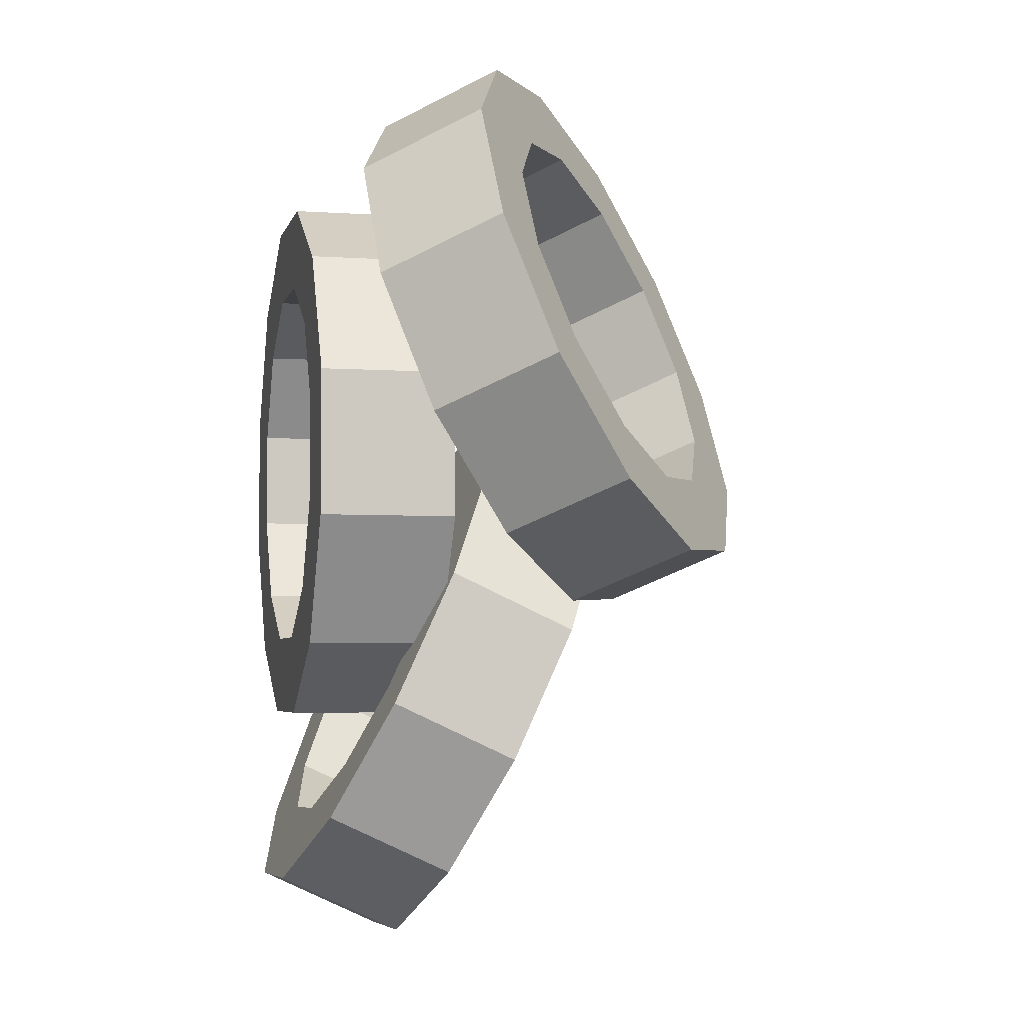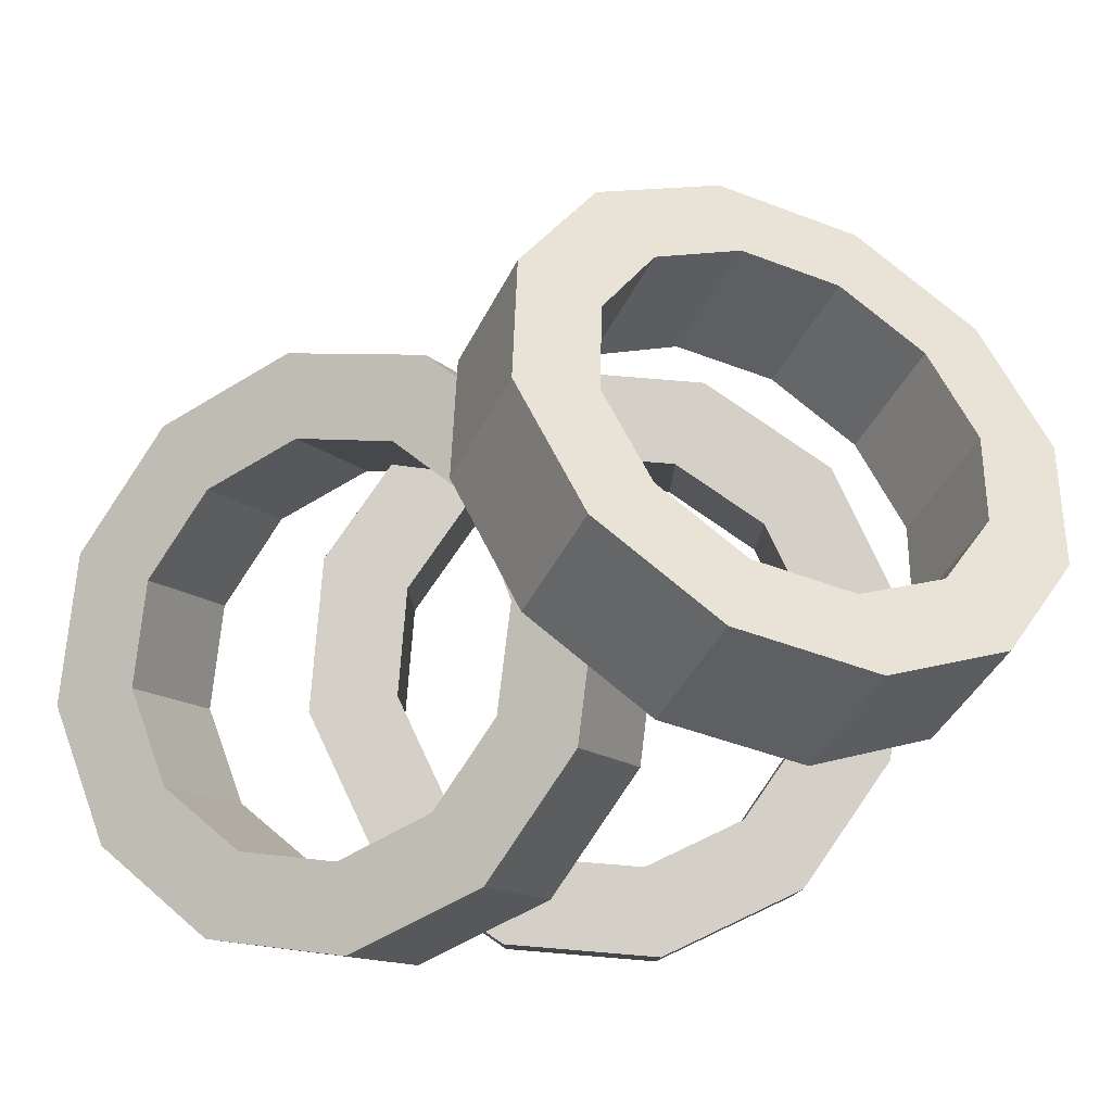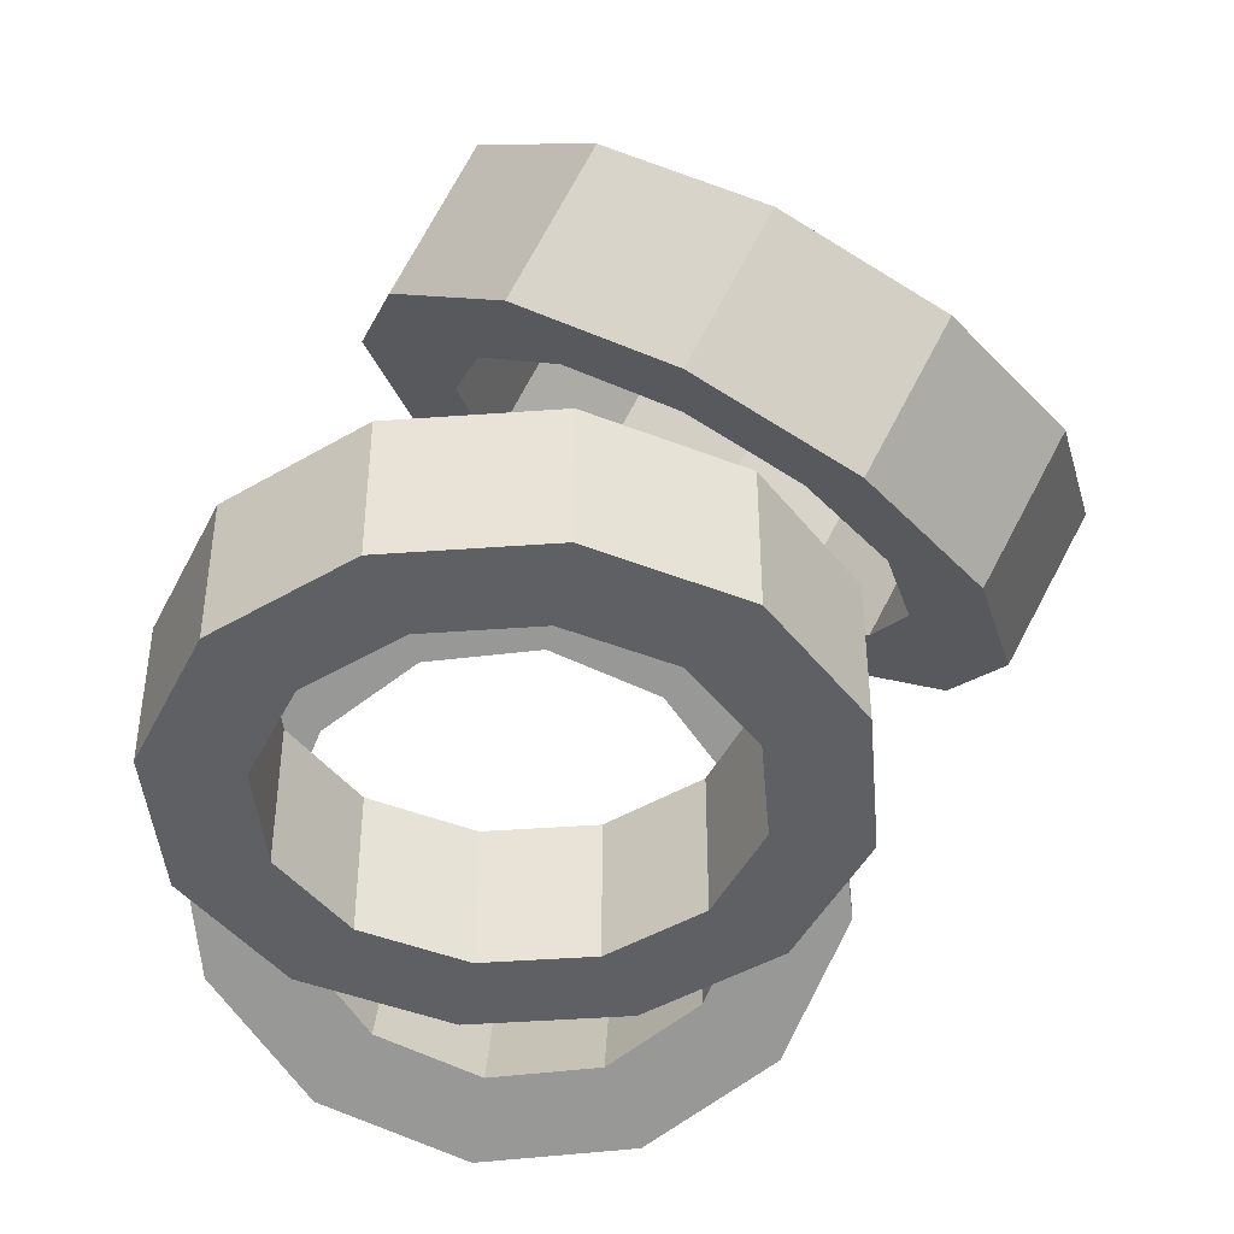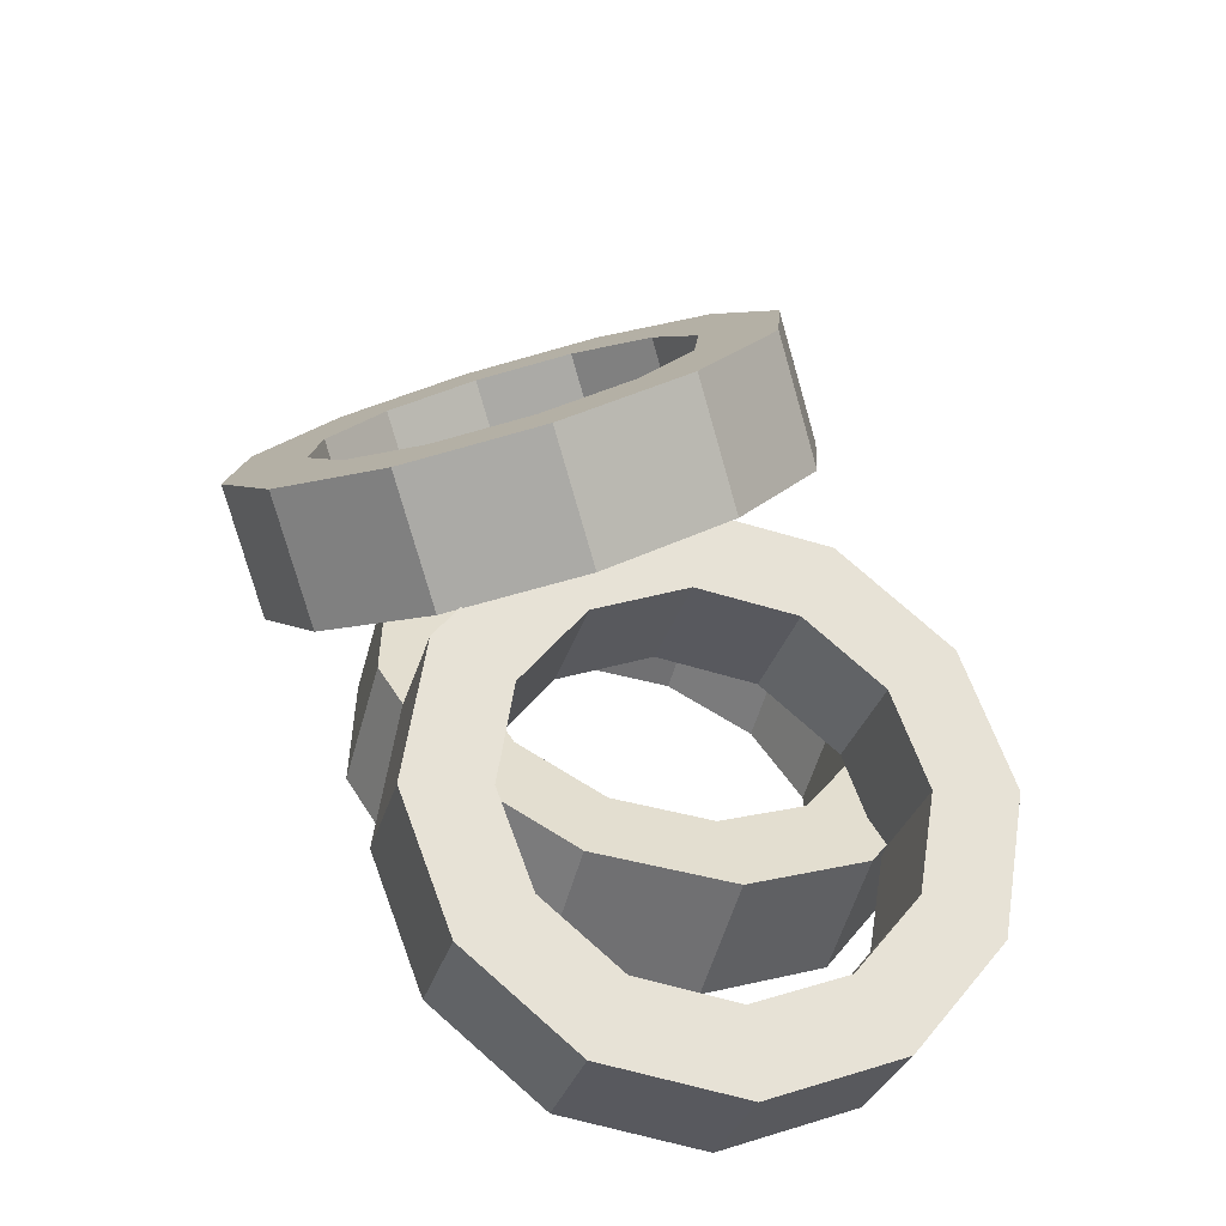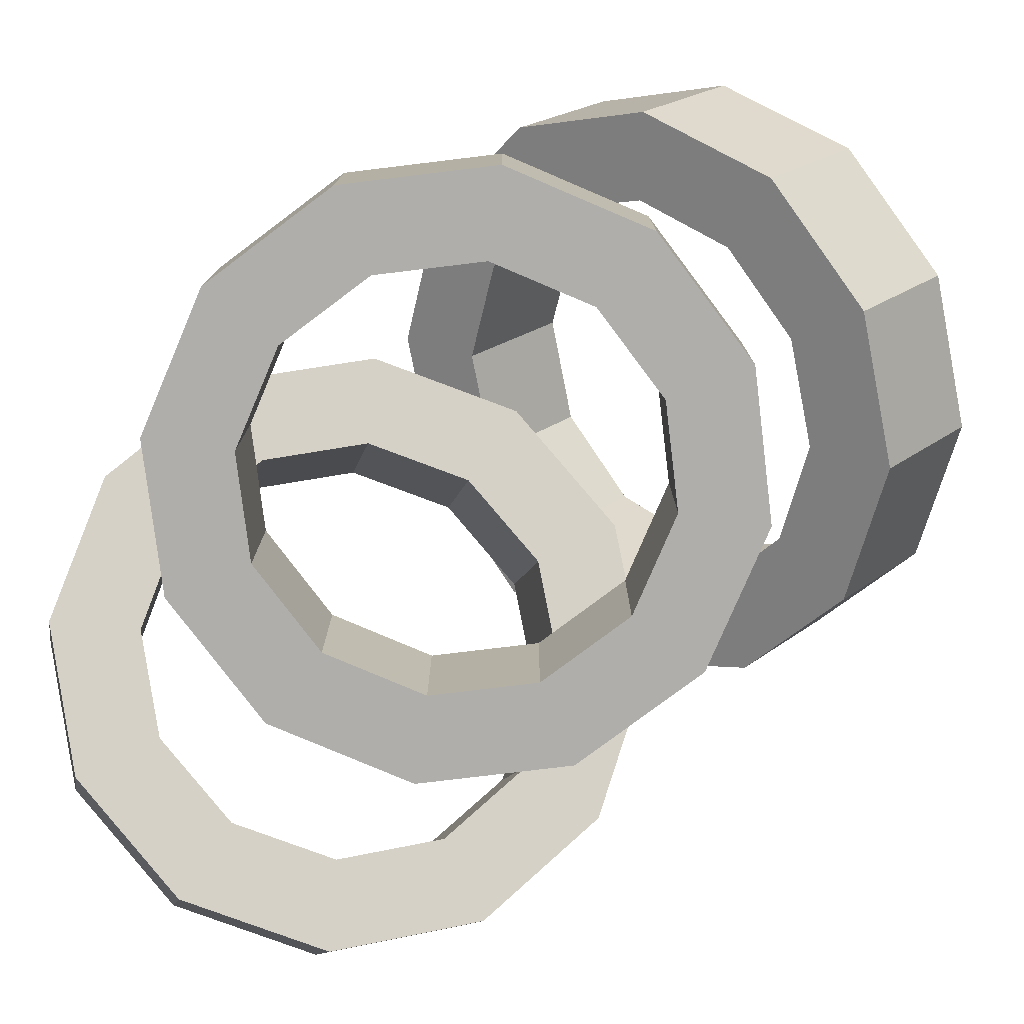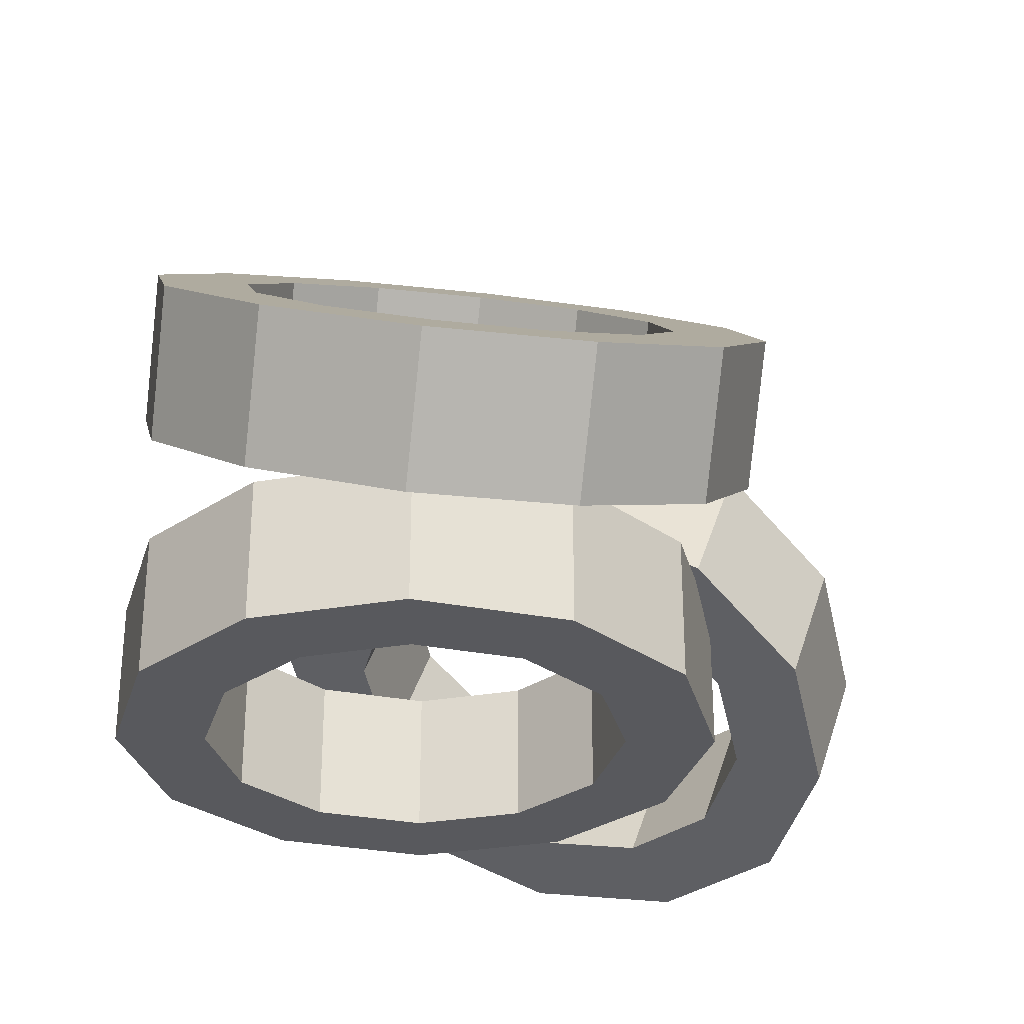
<metadata>
{"format":"obj","ext":"obj","renderer":"f3d","projection":"perspective","resolution":1024,"background":"white","views":[{"elev":-4.2,"azim":77.2,"up":"+Z"},{"elev":80.0,"azim":-85.3,"up":"+Y"},{"elev":-43.8,"azim":4.9,"up":"+Y"},{"elev":-55.0,"azim":164.5,"up":"+Z"},{"elev":-77.9,"azim":-23.1,"up":"+Y"},{"elev":-30.1,"azim":44.2,"up":"+Y"}]}
</metadata>
<code>
o tube
v 0.1005 0 0.375
v 0.1005 0.1875 0.375
v 0.07053 0 0.2632
v 0.07053 0.1875 0.2632
v 0.2745 0 0.2745
v 0.2745 0.1875 0.2745
v 0.1927 0 0.1927
v 0.1927 0.1875 0.1927
v 0.375 0 0.1005
v 0.375 0.1875 0.1005
v 0.2632 0 0.07053
v 0.2632 0.1875 0.07053
v 0.375 0 -0.1005
v 0.375 0.1875 -0.1005
v 0.2632 0 -0.07053
v 0.2632 0.1875 -0.07053
v 0.2745 0 -0.2745
v 0.2745 0.1875 -0.2745
v 0.1927 0 -0.1927
v 0.1927 0.1875 -0.1927
v 0.1005 0 -0.375
v 0.1005 0.1875 -0.375
v 0.07053 0 -0.2632
v 0.07053 0.1875 -0.2632
v -0.1005 0 -0.375
v -0.1005 0.1875 -0.375
v -0.07053 0 -0.2632
v -0.07053 0.1875 -0.2632
v -0.2745 0 -0.2745
v -0.2745 0.1875 -0.2745
v -0.1927 0 -0.1927
v -0.1927 0.1875 -0.1927
v -0.375 0 -0.1005
v -0.375 0.1875 -0.1005
v -0.2632 0 -0.07053
v -0.2632 0.1875 -0.07053
v -0.375 0 0.1005
v -0.375 0.1875 0.1005
v -0.2632 0 0.07053
v -0.2632 0.1875 0.07053
v -0.2745 0 0.2745
v -0.2745 0.1875 0.2745
v -0.1927 0 0.1927
v -0.1927 0.1875 0.1927
v -0.1005 0 0.375
v -0.1005 0.1875 0.375
v -0.07053 0 0.2632
v -0.07053 0.1875 0.2632
f 1 5 6 2
f 4 8 7 3
f 3 7 5 1
f 2 6 8 4
f 5 9 10 6
f 8 12 11 7
f 7 11 9 5
f 6 10 12 8
f 9 13 14 10
f 12 16 15 11
f 11 15 13 9
f 10 14 16 12
f 13 17 18 14
f 16 20 19 15
f 15 19 17 13
f 14 18 20 16
f 17 21 22 18
f 20 24 23 19
f 19 23 21 17
f 18 22 24 20
f 21 25 26 22
f 24 28 27 23
f 23 27 25 21
f 22 26 28 24
f 25 29 30 26
f 28 32 31 27
f 27 31 29 25
f 26 30 32 28
f 29 33 34 30
f 32 36 35 31
f 31 35 33 29
f 30 34 36 32
f 33 37 38 34
f 36 40 39 35
f 35 39 37 33
f 34 38 40 36
f 37 41 42 38
f 40 44 43 39
f 39 43 41 37
f 38 42 44 40
f 41 45 46 42
f 44 48 47 43
f 43 47 45 41
f 42 46 48 44
f 45 1 2 46
f 48 4 3 47
f 47 3 1 45
f 46 2 4 48
o tube
v 0.2311 0.2651 -0.02313
v 0.2311 0.435 -0.1024
v 0.153 0.229 -0.1004
v 0.153 0.3989 -0.1797
v 0.3391 0.1934 -0.1767
v 0.3391 0.3634 -0.256
v 0.2288 0.1787 -0.2083
v 0.2288 0.3487 -0.2875
v 0.3479 0.1086 -0.3587
v 0.3479 0.2785 -0.4379
v 0.2349 0.1192 -0.336
v 0.2349 0.2891 -0.4152
v 0.2551 0.03325 -0.5203
v 0.2551 0.2032 -0.5995
v 0.1698 0.06629 -0.4494
v 0.1698 0.2362 -0.5286
v 0.0856 -0.01239 -0.6181
v 0.0856 0.1575 -0.6974
v 0.05081 0.03425 -0.5181
v 0.05081 0.2042 -0.5973
v -0.1152 -0.01609 -0.6261
v -0.1152 0.1538 -0.7053
v -0.09012 0.03165 -0.5237
v -0.09012 0.2016 -0.6029
v -0.2934 0.02313 -0.542
v -0.2934 0.1931 -0.6212
v -0.2152 0.05918 -0.4646
v -0.2152 0.2291 -0.5439
v -0.4014 0.09476 -0.3883
v -0.4014 0.2647 -0.4676
v -0.291 0.1095 -0.3568
v -0.291 0.2794 -0.4361
v -0.4102 0.1796 -0.2064
v -0.4102 0.3495 -0.2856
v -0.2972 0.169 -0.2291
v -0.2972 0.339 -0.3083
v -0.3174 0.2549 -0.04483
v -0.3174 0.4249 -0.1241
v -0.2321 0.2219 -0.1157
v -0.2321 0.3918 -0.1949
v -0.1479 0.3006 0.05303
v -0.1479 0.4705 -0.02621
v -0.1131 0.2539 -0.04699
v -0.1131 0.4239 -0.1262
v 0.05289 0.3043 0.06097
v 0.05289 0.4742 -0.01827
v 0.02784 0.2565 -0.04141
v 0.02784 0.4265 -0.1207
f 49 53 54 50
f 52 56 55 51
f 51 55 53 49
f 50 54 56 52
f 53 57 58 54
f 56 60 59 55
f 55 59 57 53
f 54 58 60 56
f 57 61 62 58
f 60 64 63 59
f 59 63 61 57
f 58 62 64 60
f 61 65 66 62
f 64 68 67 63
f 63 67 65 61
f 62 66 68 64
f 65 69 70 66
f 68 72 71 67
f 67 71 69 65
f 66 70 72 68
f 69 73 74 70
f 72 76 75 71
f 71 75 73 69
f 70 74 76 72
f 73 77 78 74
f 76 80 79 75
f 75 79 77 73
f 74 78 80 76
f 77 81 82 78
f 80 84 83 79
f 79 83 81 77
f 78 82 84 80
f 81 85 86 82
f 84 88 87 83
f 83 87 85 81
f 82 86 88 84
f 85 89 90 86
f 88 92 91 87
f 87 91 89 85
f 86 90 92 88
f 89 93 94 90
f 92 96 95 91
f 91 95 93 89
f 90 94 96 92
f 93 49 50 94
f 96 52 51 95
f 95 51 49 93
f 94 50 52 96
o tube
v 0.4656 0.2407 -0.1288
v 0.56 0.3873 -0.05977
v 0.3831 0.2563 -0.04926
v 0.4775 0.4029 0.01982
v 0.3338 0.3659 -0.2145
v 0.4282 0.5125 -0.1454
v 0.2906 0.3442 -0.1094
v 0.3849 0.4908 -0.0403
v 0.1632 0.4716 -0.2056
v 0.2575 0.6182 -0.1366
v 0.1708 0.4184 -0.1032
v 0.2651 0.565 -0.03409
v -0.000675 0.5295 -0.1047
v 0.09368 0.6761 -0.0356
v 0.05578 0.4591 -0.0323
v 0.1501 0.6056 0.03678
v -0.1138 0.5241 0.06136
v -0.0194 0.6706 0.1304
v -0.0236 0.4552 0.08425
v 0.07076 0.6018 0.1533
v -0.1458 0.4567 0.248
v -0.05143 0.6033 0.3171
v -0.04609 0.408 0.2152
v 0.04827 0.5545 0.2843
v -0.08819 0.3456 0.4052
v 0.006166 0.4921 0.4742
v -0.005657 0.3299 0.3256
v 0.0887 0.4765 0.3947
v 0.0436 0.2203 0.4908
v 0.138 0.3669 0.5599
v 0.08686 0.242 0.3857
v 0.1812 0.3886 0.4548
v 0.2143 0.1146 0.482
v 0.3086 0.2612 0.551
v 0.2067 0.1678 0.3795
v 0.301 0.3144 0.4486
v 0.3781 0.05673 0.381
v 0.4725 0.2033 0.4501
v 0.3217 0.1272 0.3086
v 0.416 0.2738 0.3777
v 0.4912 0.06219 0.215
v 0.5856 0.2088 0.284
v 0.401 0.131 0.1921
v 0.4954 0.2776 0.2611
v 0.5232 0.1295 0.02834
v 0.6176 0.2761 0.09742
v 0.4235 0.1783 0.06108
v 0.5179 0.3248 0.1302
f 97 101 102 98
f 100 104 103 99
f 99 103 101 97
f 98 102 104 100
f 101 105 106 102
f 104 108 107 103
f 103 107 105 101
f 102 106 108 104
f 105 109 110 106
f 108 112 111 107
f 107 111 109 105
f 106 110 112 108
f 109 113 114 110
f 112 116 115 111
f 111 115 113 109
f 110 114 116 112
f 113 117 118 114
f 116 120 119 115
f 115 119 117 113
f 114 118 120 116
f 117 121 122 118
f 120 124 123 119
f 119 123 121 117
f 118 122 124 120
f 121 125 126 122
f 124 128 127 123
f 123 127 125 121
f 122 126 128 124
f 125 129 130 126
f 128 132 131 127
f 127 131 129 125
f 126 130 132 128
f 129 133 134 130
f 132 136 135 131
f 131 135 133 129
f 130 134 136 132
f 133 137 138 134
f 136 140 139 135
f 135 139 137 133
f 134 138 140 136
f 137 141 142 138
f 140 144 143 139
f 139 143 141 137
f 138 142 144 140
f 141 97 98 142
f 144 100 99 143
f 143 99 97 141
f 142 98 100 144

</code>
